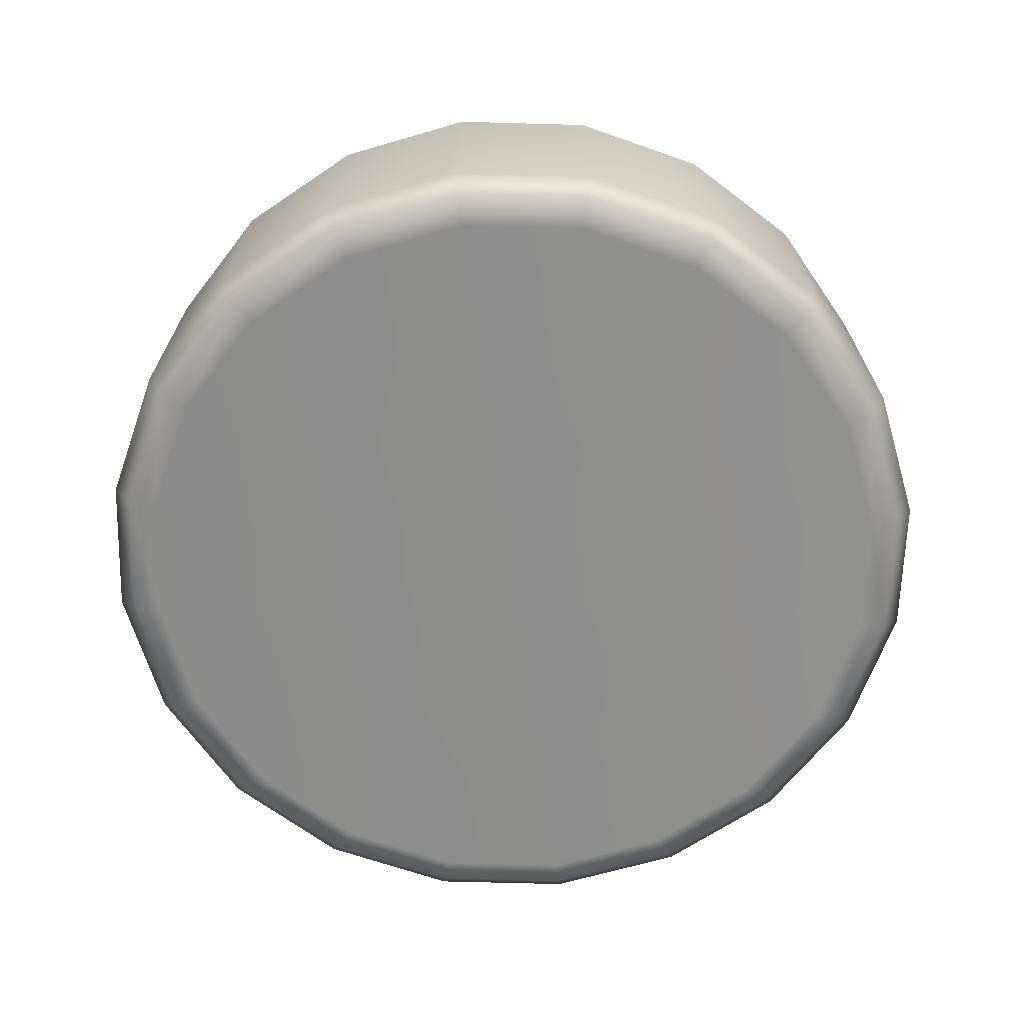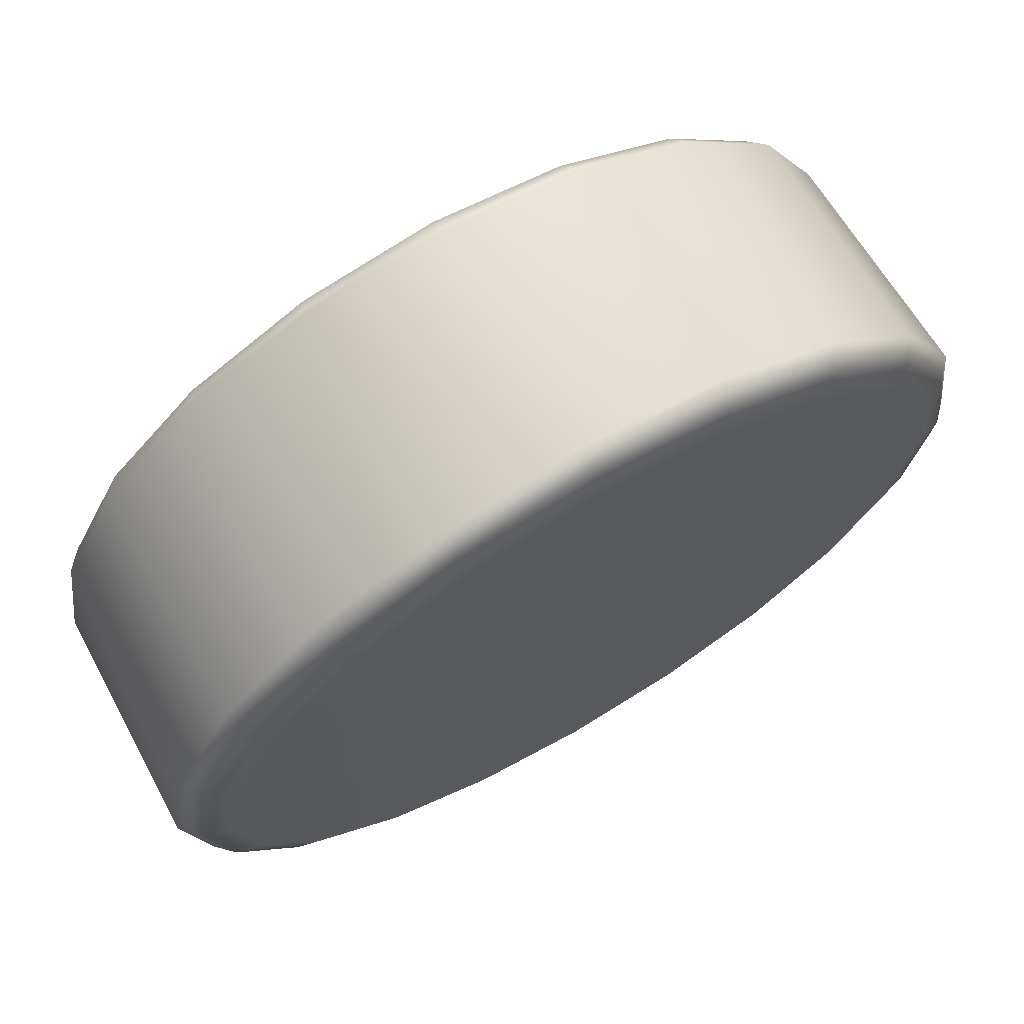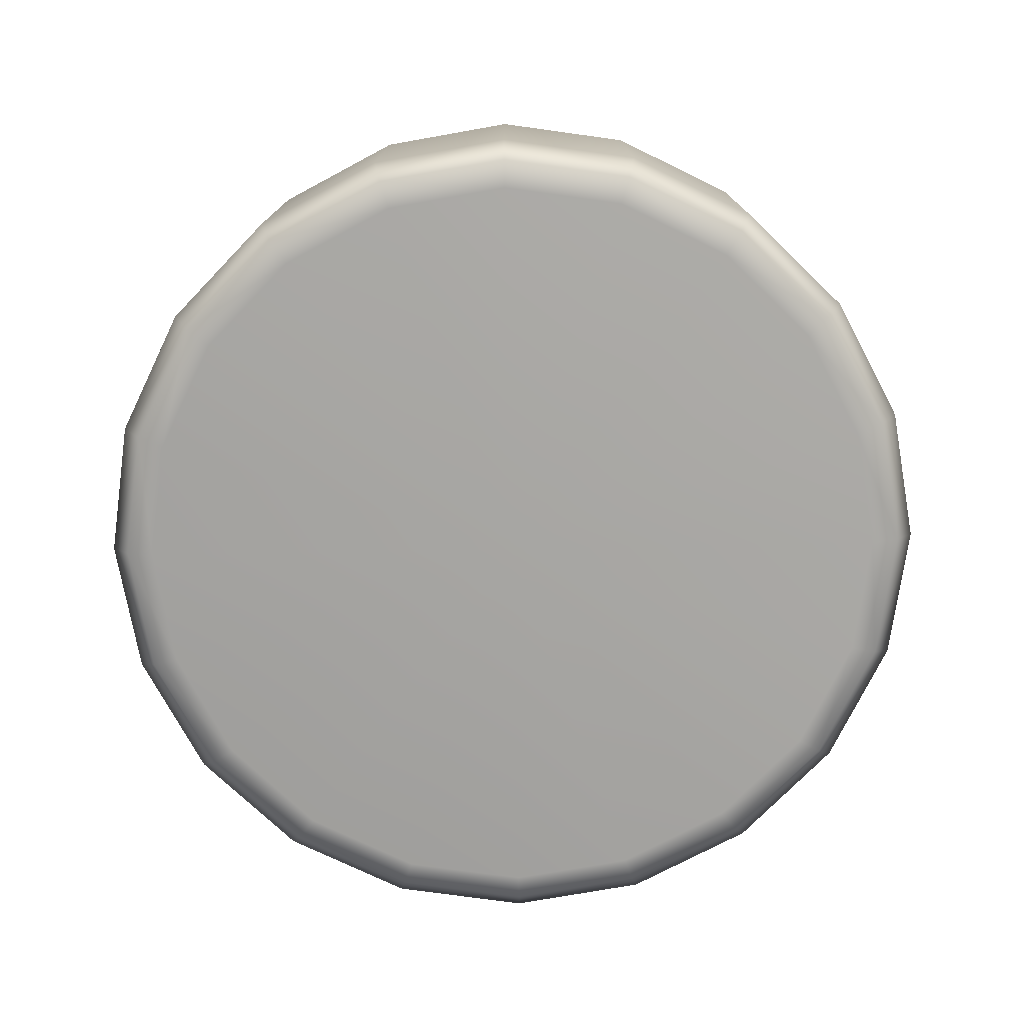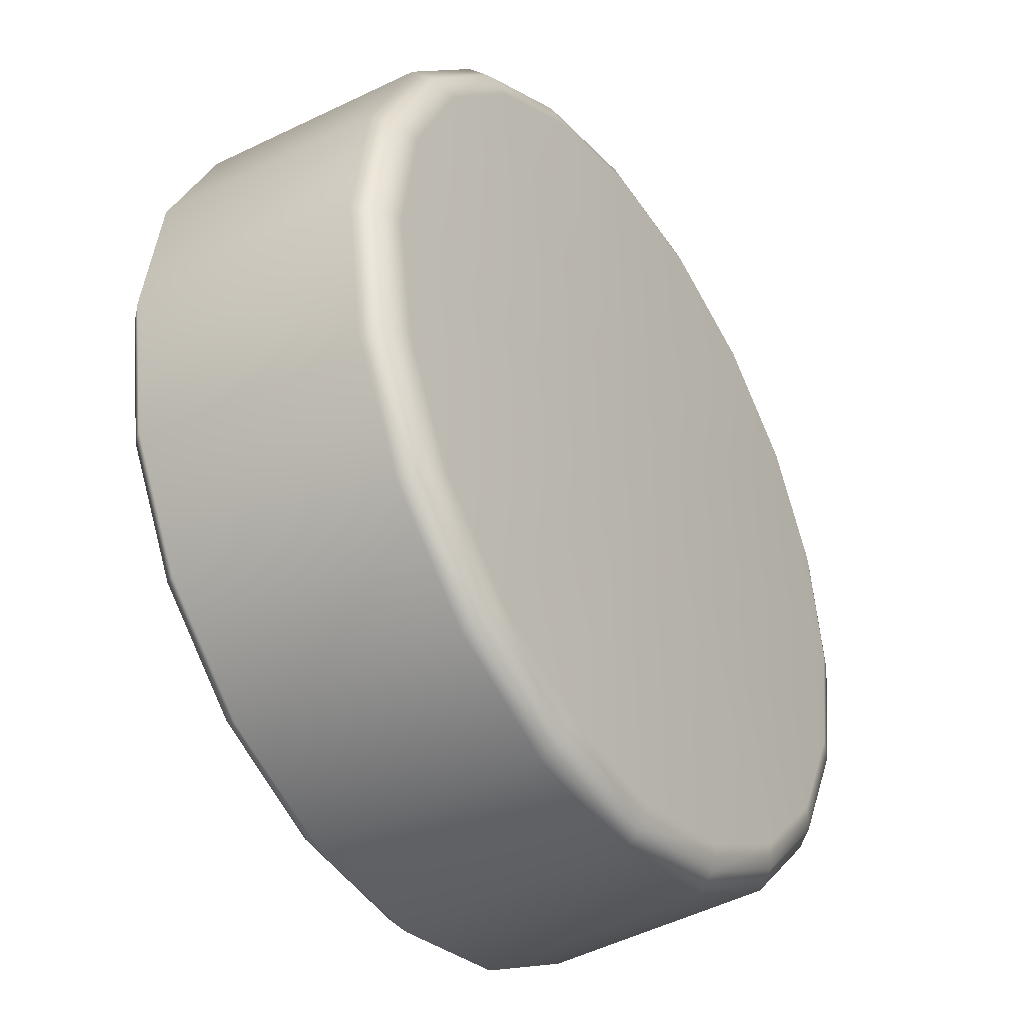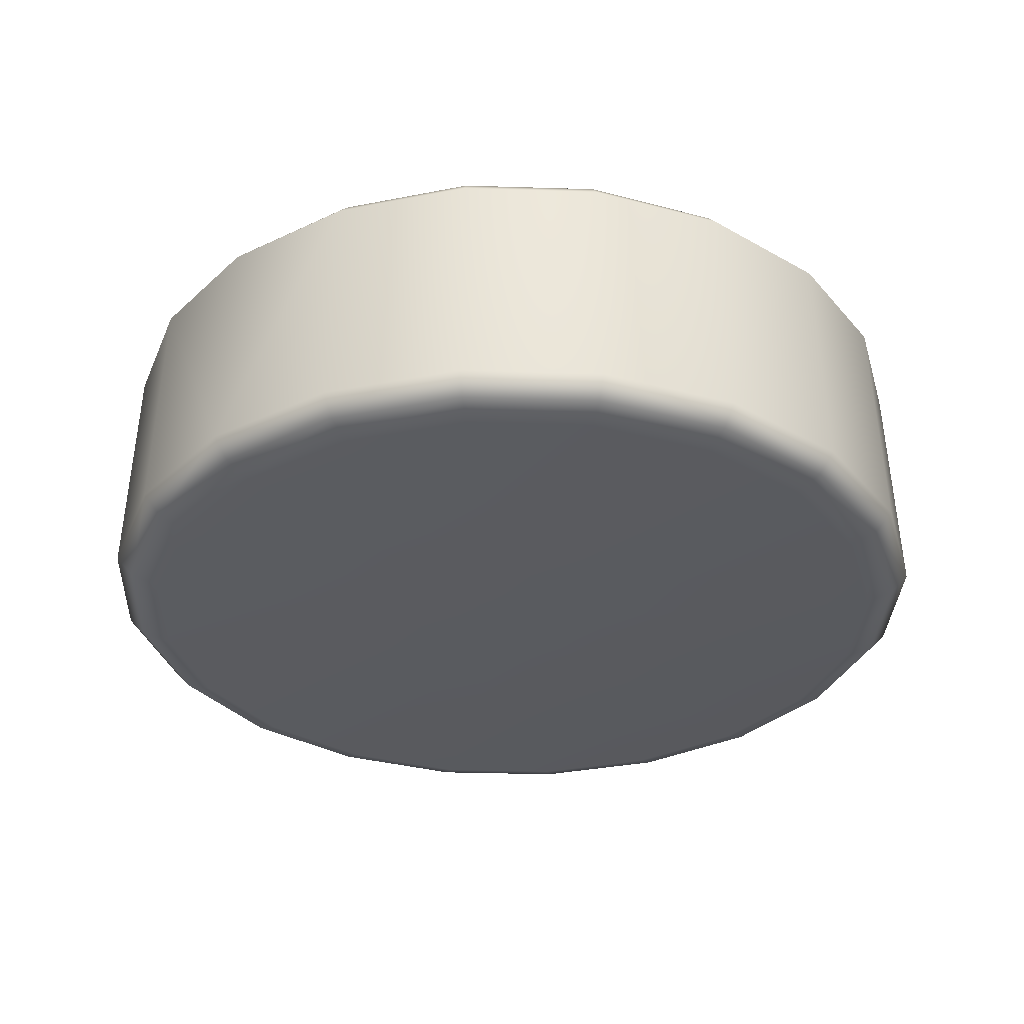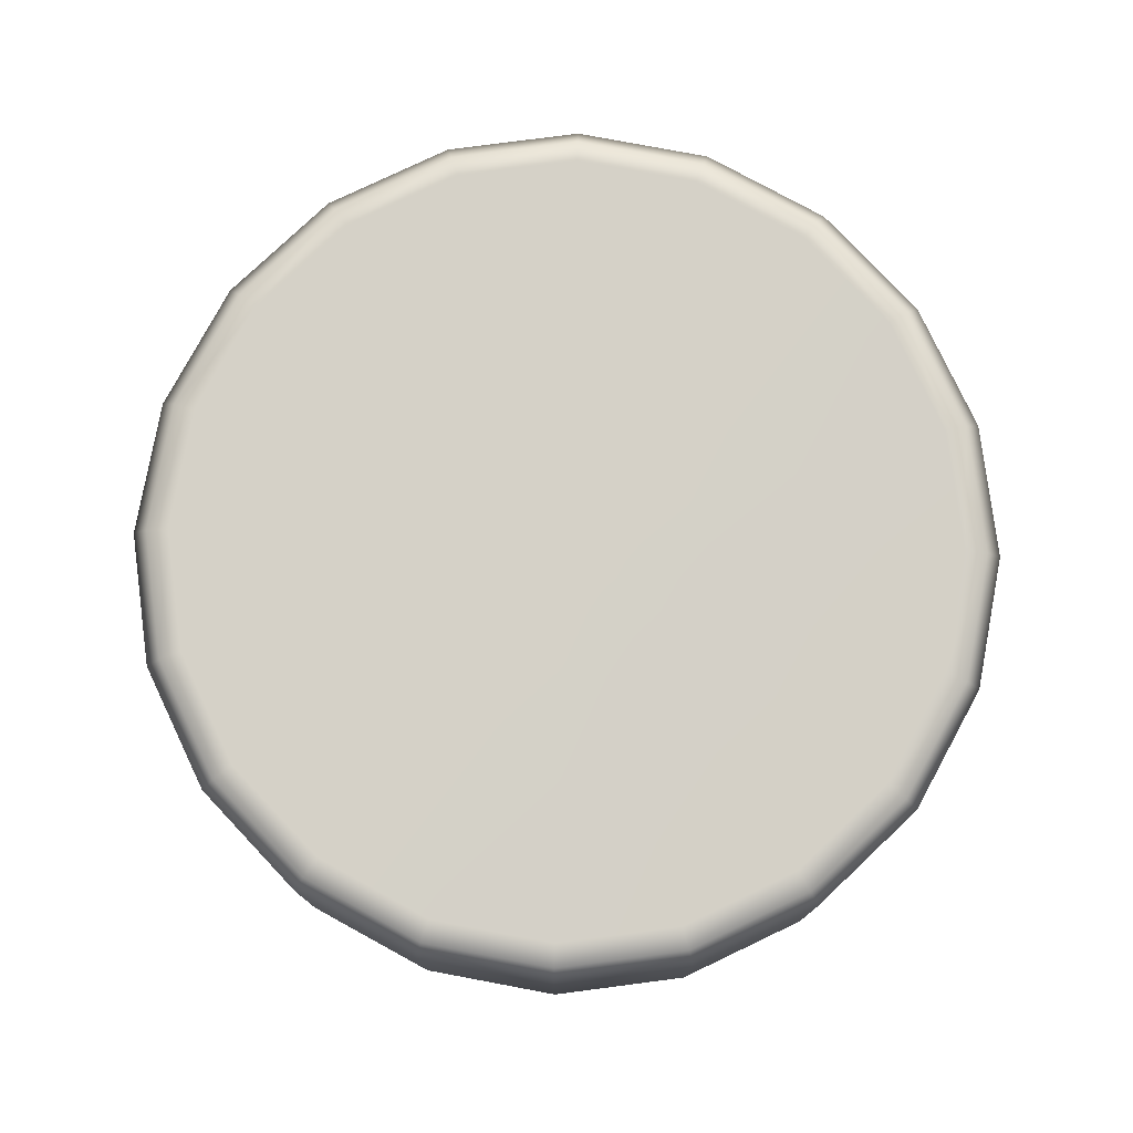
<metadata>
{"format":"obj","ext":"obj","renderer":"f3d","projection":"perspective","resolution":1024,"background":"white","views":[{"elev":-64.9,"azim":-172.6,"up":"+Y"},{"elev":70.4,"azim":-30.3,"up":"+Z"},{"elev":-73.8,"azim":-124.9,"up":"+Y"},{"elev":-38.8,"azim":123.6,"up":"+Z"},{"elev":-32.3,"azim":-47.5,"up":"+Y"},{"elev":79.5,"azim":-142.4,"up":"+Y"}]}
</metadata>
<code>
g ENV_S05_Pillar_TrianglesVase_MO
v 0.8843 -0.003078 2.722
v -4.864e-05 -0.003078 2.862
v -4.864e-05 0.0657 3.068
v 0.9482 0.0657 2.918
v 1.682 -0.003078 2.315
v 0.9892 0.2039 3.045
v -4.864e-05 0.2039 3.201
v -4.864e-05 1.904 3.142
v 1.804 0.0657 2.482
v 2.315 -0.003078 1.682
v 0.9708 1.904 2.988
v -4.864e-05 2.032 3.027
v 1.882 0.2039 2.59
v 2.482 0.0657 1.804
v 2.722 -0.003078 0.8843
v 2.59 0.2039 1.882
v 1.847 1.904 2.542
v 0.9355 2.032 2.879
v 2.918 0.0657 0.9482
v 2.862 -0.003078 4.864e-05
v 3.068 0.0657 4.864e-05
v 3.201 0.2039 4.864e-05
v 3.045 0.2039 0.9892
v 0.8826 2.099 2.716
v -4.864e-05 2.099 2.856
v 1.679 2.099 2.311
v 1.78 2.032 2.449
v 2.311 2.099 1.679
v 2.542 1.904 1.847
v 2.988 1.904 0.9708
v 3.142 1.904 4.864e-05
v 2.449 2.032 1.78
v 2.716 2.099 0.8826
v 2.879 2.032 0.9355
v 3.027 2.032 4.864e-05
v 2.856 2.099 4.864e-05
v 0.8843 -0.003078 2.722
v -4.864e-05 -0.003078 4.864e-05
v -4.864e-05 -0.003078 2.862
v 1.682 -0.003078 2.315
v 2.315 -0.003078 1.682
v 2.722 -0.003078 0.8843
v 2.862 -0.003078 4.864e-05
v -4.864e-05 2.099 2.856
v -4.864e-05 2.099 4.864e-05
v 0.8826 2.099 2.716
v 1.679 2.099 2.311
v 2.311 2.099 1.679
v 2.716 2.099 0.8826
v 2.856 2.099 4.864e-05
v -4.864e-05 0.0657 3.068
v -4.864e-05 -0.003078 2.862
v -0.8843 -0.003078 2.722
v -0.9482 0.0657 2.918
v -1.682 -0.003078 2.315
v -0.9892 0.2039 3.045
v -4.864e-05 0.2039 3.201
v -4.864e-05 1.904 3.142
v -1.804 0.0657 2.482
v -2.315 -0.003078 1.682
v -0.9708 1.904 2.988
v -4.864e-05 2.032 3.027
v -1.882 0.2039 2.59
v -2.482 0.0657 1.804
v -2.722 -0.003078 0.8843
v -2.59 0.2039 1.882
v -1.847 1.904 2.542
v -0.9355 2.032 2.879
v -2.918 0.0657 0.9482
v -2.862 -0.003078 4.864e-05
v -3.068 0.0657 4.864e-05
v -3.201 0.2039 4.864e-05
v -3.045 0.2039 0.9892
v -0.8826 2.099 2.716
v -4.864e-05 2.099 2.856
v -1.679 2.099 2.311
v -1.78 2.032 2.449
v -2.311 2.099 1.679
v -2.542 1.904 1.847
v -2.988 1.904 0.9708
v -3.142 1.904 4.864e-05
v -2.449 2.032 1.78
v -2.716 2.099 0.8826
v -2.879 2.032 0.9355
v -3.027 2.032 4.864e-05
v -2.856 2.099 4.864e-05
v -0.8843 -0.003078 2.722
v -4.864e-05 -0.003078 2.862
v -4.864e-05 -0.003078 4.864e-05
v -1.682 -0.003078 2.315
v -2.315 -0.003078 1.682
v -2.722 -0.003078 0.8843
v -2.862 -0.003078 4.864e-05
v -4.864e-05 2.099 2.856
v -0.8826 2.099 2.716
v -4.864e-05 2.099 4.864e-05
v -1.679 2.099 2.311
v -2.311 2.099 1.679
v -2.716 2.099 0.8826
v -2.856 2.099 4.864e-05
v -4.864e-05 0.0657 -3.068
v -4.864e-05 -0.003078 -2.862
v 0.8843 -0.003078 -2.722
v 0.9482 0.0657 -2.918
v 1.682 -0.003078 -2.315
v 0.9892 0.2039 -3.045
v -4.864e-05 0.2039 -3.201
v -4.864e-05 1.904 -3.142
v 1.804 0.0657 -2.482
v 2.315 -0.003078 -1.682
v 0.9708 1.904 -2.988
v -4.864e-05 2.032 -3.027
v 1.882 0.2039 -2.59
v 2.482 0.0657 -1.804
v 2.722 -0.003078 -0.8843
v 2.59 0.2039 -1.882
v 1.847 1.904 -2.542
v 0.9355 2.032 -2.879
v 2.918 0.0657 -0.9482
v 2.862 -0.003078 4.864e-05
v 3.068 0.0657 4.864e-05
v 3.201 0.2039 4.864e-05
v 3.045 0.2039 -0.9892
v 0.8826 2.099 -2.716
v -4.864e-05 2.099 -2.856
v 1.679 2.099 -2.311
v 1.78 2.032 -2.449
v 2.311 2.099 -1.679
v 2.542 1.904 -1.847
v 2.988 1.904 -0.9708
v 3.142 1.904 4.864e-05
v 2.449 2.032 -1.78
v 2.716 2.099 -0.8826
v 2.879 2.032 -0.9355
v 3.027 2.032 4.864e-05
v 2.856 2.099 4.864e-05
v 0.8843 -0.003078 -2.722
v -4.864e-05 -0.003078 -2.862
v -4.864e-05 -0.003078 4.864e-05
v 1.682 -0.003078 -2.315
v 2.315 -0.003078 -1.682
v 2.722 -0.003078 -0.8843
v 2.862 -0.003078 4.864e-05
v -4.864e-05 2.099 -2.856
v 0.8826 2.099 -2.716
v -4.864e-05 2.099 4.864e-05
v 1.679 2.099 -2.311
v 2.311 2.099 -1.679
v 2.716 2.099 -0.8826
v 2.856 2.099 4.864e-05
v -0.8843 -0.003078 -2.722
v -4.864e-05 -0.003078 -2.862
v -4.864e-05 0.0657 -3.068
v -0.9482 0.0657 -2.918
v -1.682 -0.003078 -2.315
v -0.9892 0.2039 -3.045
v -4.864e-05 0.2039 -3.201
v -4.864e-05 1.904 -3.142
v -1.804 0.0657 -2.482
v -2.315 -0.003078 -1.682
v -0.9708 1.904 -2.988
v -4.864e-05 2.032 -3.027
v -1.882 0.2039 -2.59
v -2.482 0.0657 -1.804
v -2.722 -0.003078 -0.8843
v -2.59 0.2039 -1.882
v -1.847 1.904 -2.542
v -0.9355 2.032 -2.879
v -2.918 0.0657 -0.9482
v -2.862 -0.003078 4.864e-05
v -3.068 0.0657 4.864e-05
v -3.201 0.2039 4.864e-05
v -3.045 0.2039 -0.9892
v -0.8826 2.099 -2.716
v -4.864e-05 2.099 -2.856
v -1.679 2.099 -2.311
v -1.78 2.032 -2.449
v -2.311 2.099 -1.679
v -2.542 1.904 -1.847
v -2.988 1.904 -0.9708
v -3.142 1.904 4.864e-05
v -2.449 2.032 -1.78
v -2.716 2.099 -0.8826
v -2.879 2.032 -0.9355
v -3.027 2.032 4.864e-05
v -2.856 2.099 4.864e-05
v -0.8843 -0.003078 -2.722
v -4.864e-05 -0.003078 4.864e-05
v -4.864e-05 -0.003078 -2.862
v -1.682 -0.003078 -2.315
v -2.315 -0.003078 -1.682
v -2.722 -0.003078 -0.8843
v -2.862 -0.003078 4.864e-05
v -4.864e-05 2.099 -2.856
v -4.864e-05 2.099 4.864e-05
v -0.8826 2.099 -2.716
v -1.679 2.099 -2.311
v -2.311 2.099 -1.679
v -2.716 2.099 -0.8826
v -2.856 2.099 4.864e-05
g ENV_S05_Pillar_TrianglesVase_MO_0
f 3 2 1
f 3 1 4
f 4 1 5
f 3 4 6
f 3 6 7
f 6 8 7
f 4 5 9
f 9 5 10
f 6 11 8
f 12 8 11
f 4 13 6
f 4 9 13
f 13 11 6
f 9 10 14
f 14 10 15
f 9 16 13
f 9 14 16
f 13 17 11
f 16 17 13
f 12 11 18
f 18 11 17
f 14 15 19
f 19 15 20
f 19 20 21
f 19 21 22
f 14 19 23
f 14 23 16
f 19 22 23
f 12 18 24
f 12 24 25
f 18 26 24
f 18 27 26
f 18 17 27
f 27 28 26
f 16 29 17
f 23 29 16
f 27 17 29
f 22 30 23
f 23 30 29
f 22 31 30
f 27 32 28
f 27 29 32
f 32 29 30
f 32 33 28
f 34 30 31
f 32 30 34
f 32 34 33
f 34 31 35
f 34 36 33
f 34 35 36
f 39 38 37
f 37 38 40
f 40 38 41
f 41 38 42
f 42 38 43
f 46 45 44
f 47 45 46
f 48 45 47
f 49 45 48
f 50 45 49
f 53 52 51
f 53 51 54
f 55 53 54
f 56 54 51
f 56 51 57
f 58 56 57
f 55 54 59
f 60 55 59
f 58 61 56
f 61 58 62
f 63 54 56
f 63 59 54
f 61 63 56
f 60 59 64
f 65 60 64
f 66 59 63
f 66 64 59
f 61 67 63
f 67 66 63
f 61 62 68
f 67 61 68
f 65 64 69
f 70 65 69
f 70 69 71
f 72 71 69
f 73 69 64
f 73 64 66
f 72 69 73
f 74 68 62
f 74 62 75
f 76 68 74
f 76 77 68
f 67 68 77
f 78 77 76
f 67 79 66
f 79 73 66
f 79 67 77
f 80 72 73
f 79 80 73
f 80 81 72
f 78 82 77
f 79 77 82
f 80 79 82
f 83 82 78
f 81 80 84
f 80 82 84
f 83 84 82
f 81 84 85
f 86 84 83
f 86 85 84
f 89 88 87
f 89 87 90
f 89 90 91
f 89 91 92
f 89 92 93
f 96 95 94
f 96 97 95
f 96 98 97
f 96 99 98
f 96 100 99
f 103 102 101
f 103 101 104
f 105 103 104
f 106 104 101
f 106 101 107
f 108 106 107
f 105 104 109
f 110 105 109
f 108 111 106
f 111 108 112
f 113 104 106
f 113 109 104
f 111 113 106
f 110 109 114
f 115 110 114
f 116 109 113
f 116 114 109
f 111 117 113
f 117 116 113
f 111 112 118
f 117 111 118
f 115 114 119
f 120 115 119
f 120 119 121
f 122 121 119
f 123 119 114
f 123 114 116
f 122 119 123
f 124 118 112
f 124 112 125
f 126 118 124
f 126 127 118
f 117 118 127
f 128 127 126
f 117 129 116
f 129 123 116
f 129 117 127
f 130 122 123
f 129 130 123
f 130 131 122
f 128 132 127
f 129 127 132
f 130 129 132
f 133 132 128
f 131 130 134
f 130 132 134
f 133 134 132
f 131 134 135
f 136 134 133
f 136 135 134
f 139 138 137
f 139 137 140
f 139 140 141
f 139 141 142
f 139 142 143
f 146 145 144
f 146 147 145
f 146 148 147
f 146 149 148
f 146 150 149
f 153 152 151
f 153 151 154
f 154 151 155
f 153 154 156
f 153 156 157
f 156 158 157
f 154 155 159
f 159 155 160
f 156 161 158
f 162 158 161
f 154 163 156
f 154 159 163
f 163 161 156
f 159 160 164
f 164 160 165
f 159 166 163
f 159 164 166
f 163 167 161
f 166 167 163
f 162 161 168
f 168 161 167
f 164 165 169
f 169 165 170
f 169 170 171
f 169 171 172
f 164 169 173
f 164 173 166
f 169 172 173
f 162 168 174
f 162 174 175
f 168 176 174
f 168 177 176
f 168 167 177
f 177 178 176
f 166 179 167
f 173 179 166
f 177 167 179
f 172 180 173
f 173 180 179
f 172 181 180
f 177 182 178
f 177 179 182
f 182 179 180
f 182 183 178
f 184 180 181
f 182 180 184
f 182 184 183
f 184 181 185
f 184 186 183
f 184 185 186
f 189 188 187
f 187 188 190
f 190 188 191
f 191 188 192
f 192 188 193
f 196 195 194
f 197 195 196
f 198 195 197
f 199 195 198
f 200 195 199

</code>
